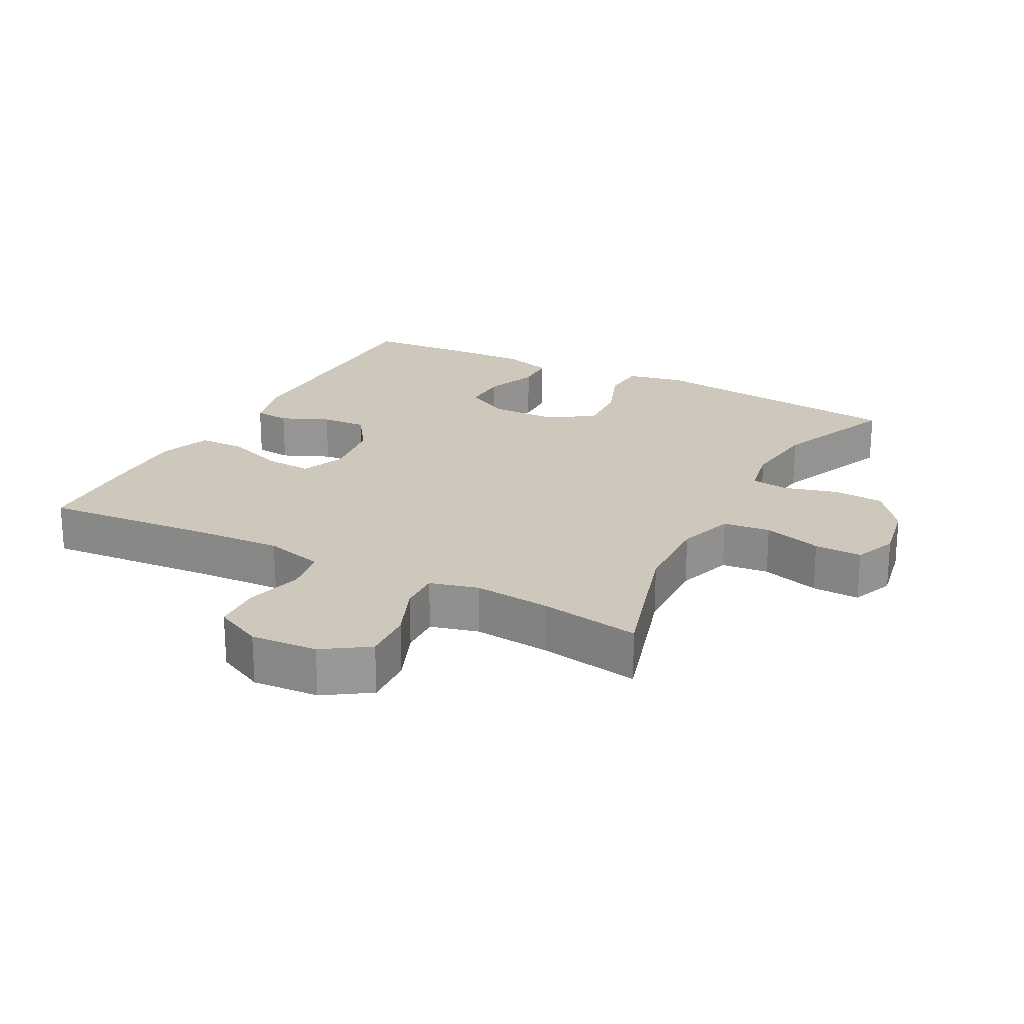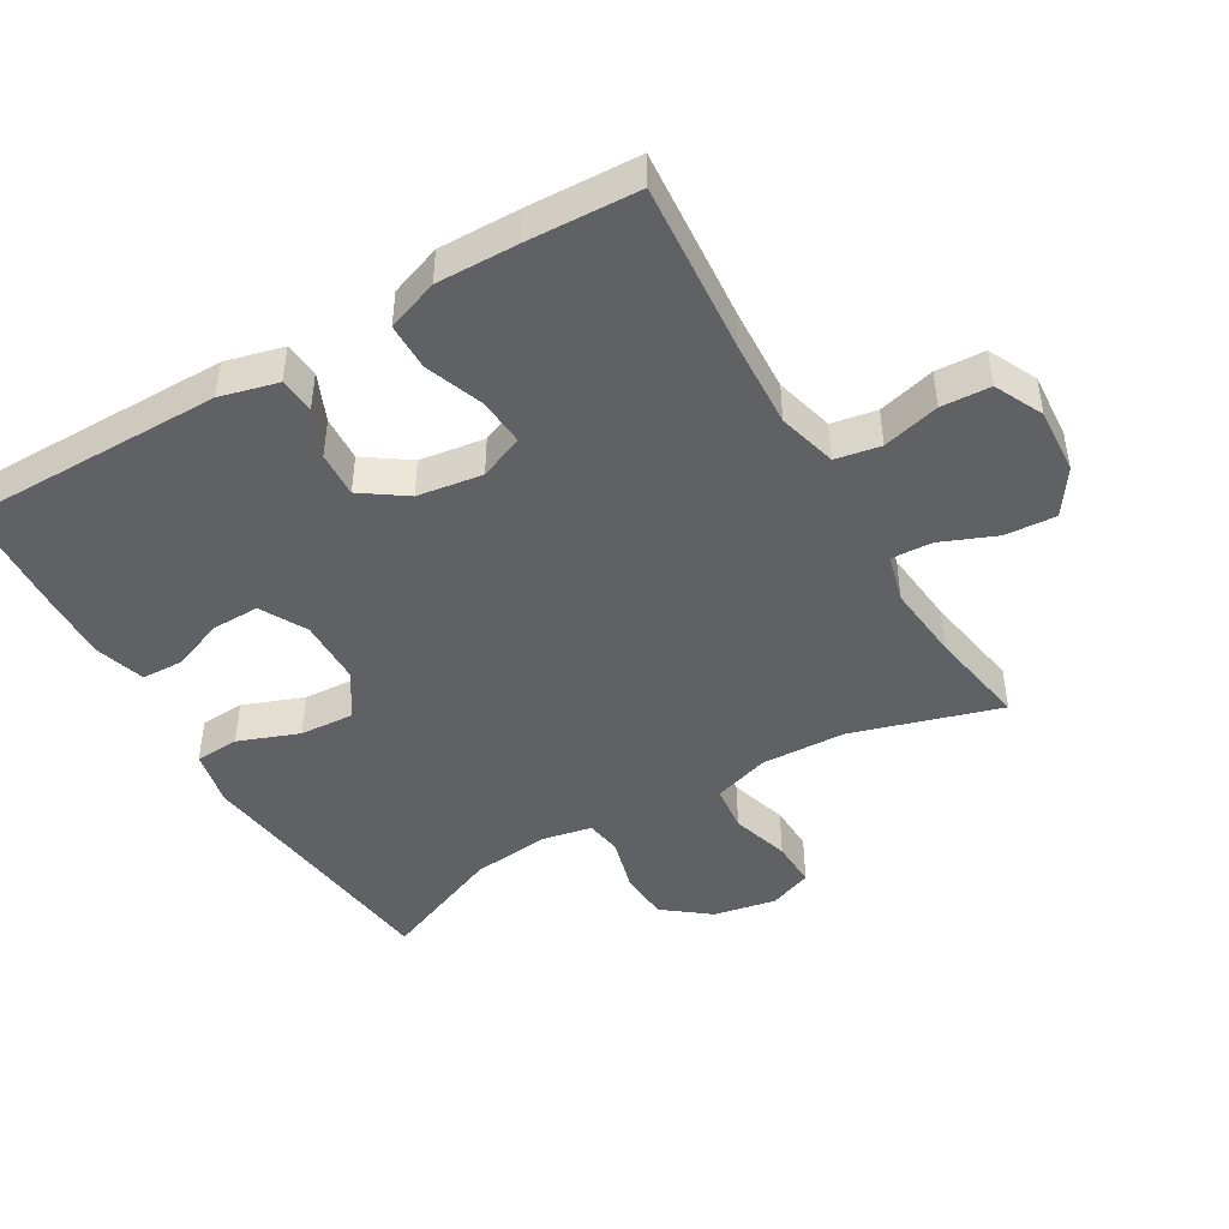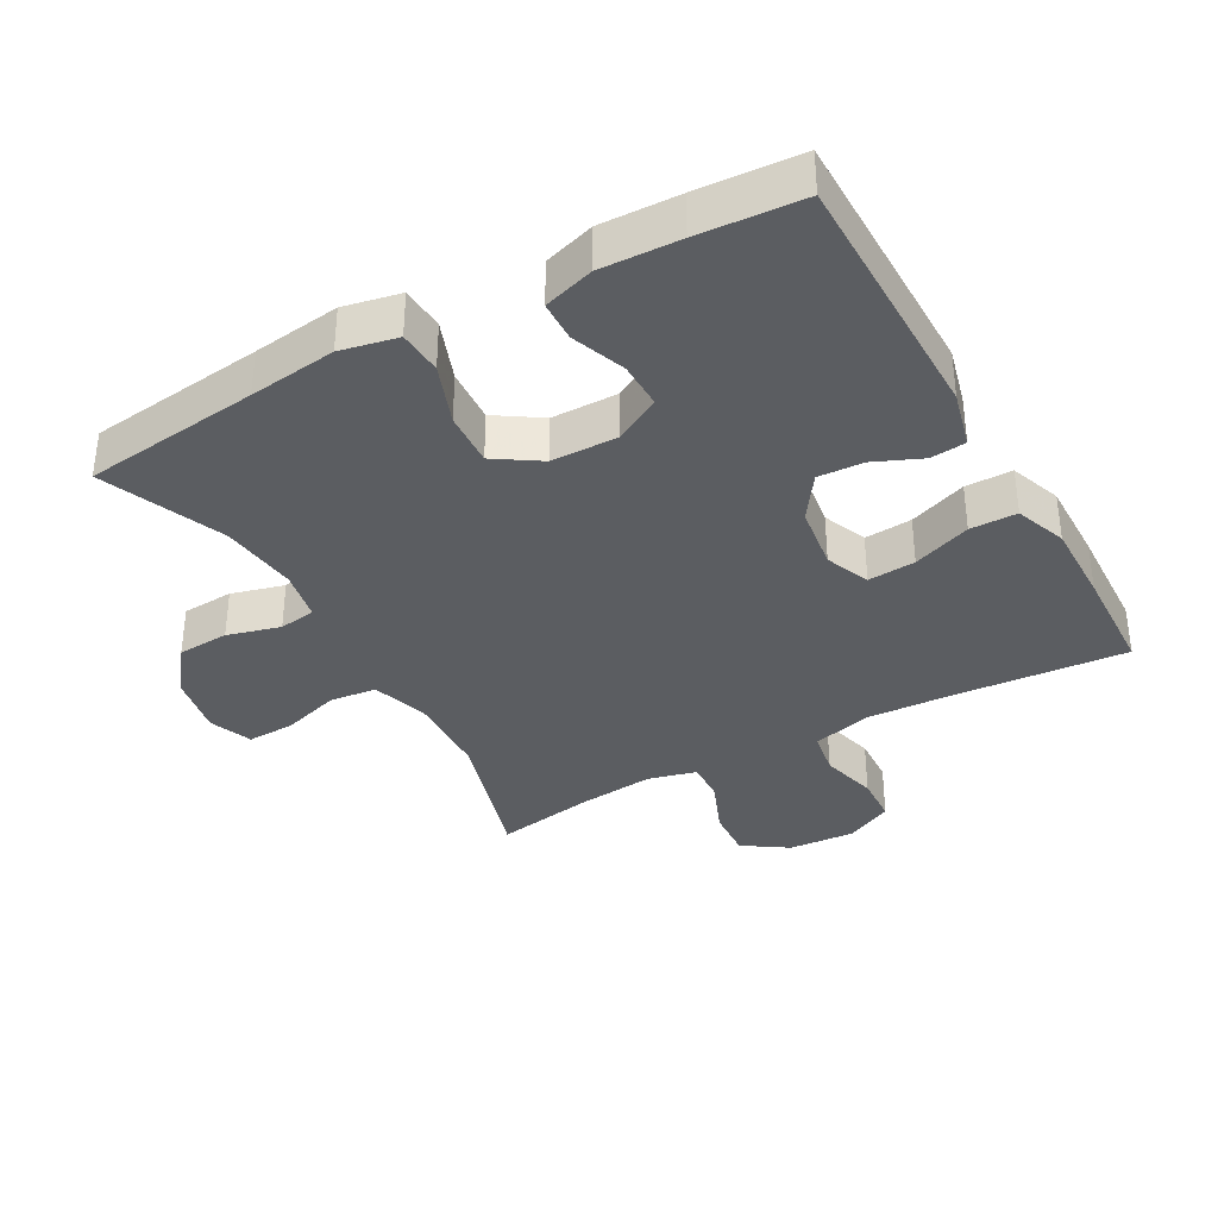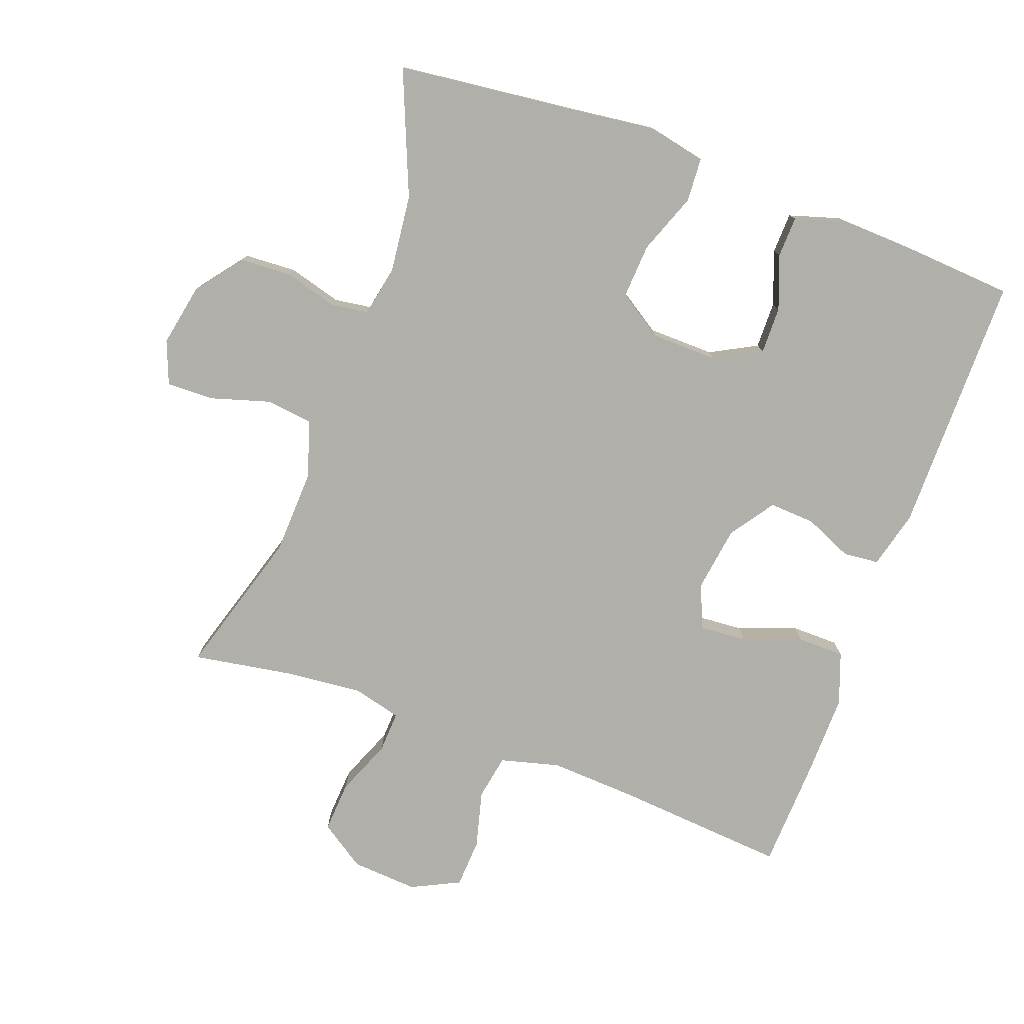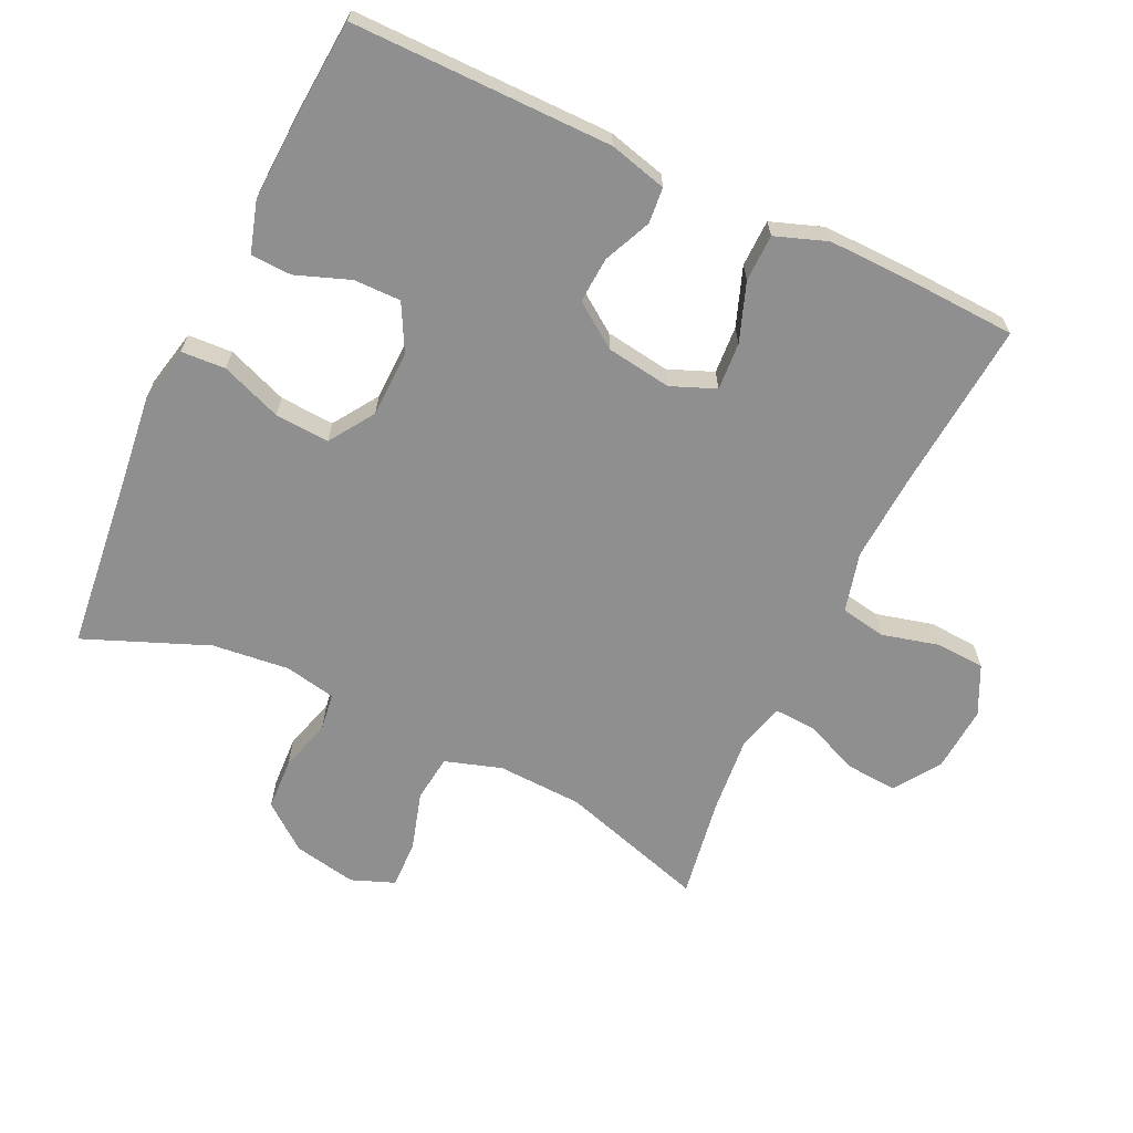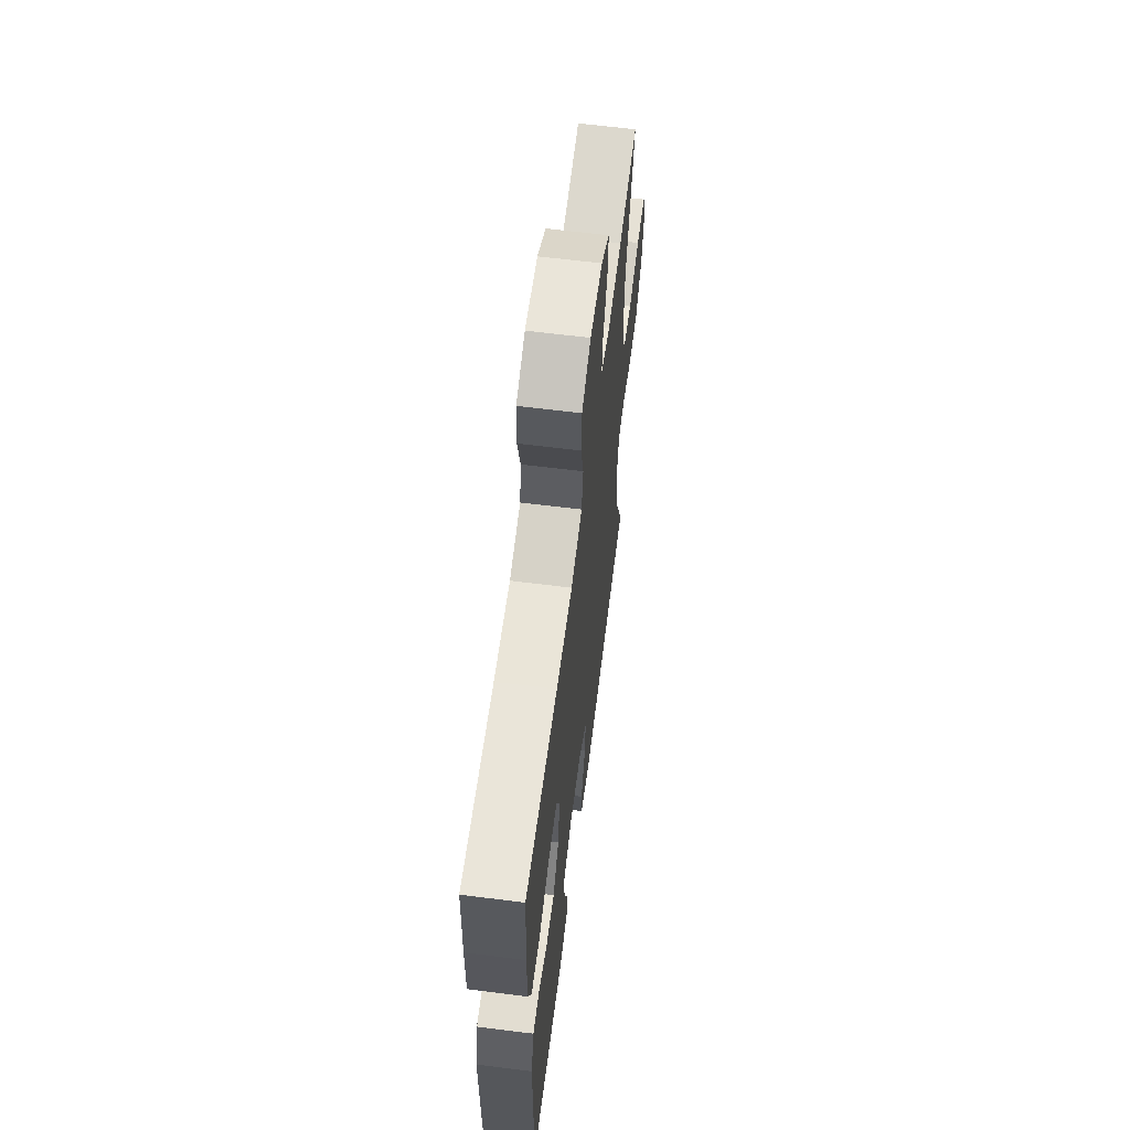
<metadata>
{"format":"obj","ext":"obj","renderer":"f3d","projection":"perspective","resolution":1024,"background":"white","views":[{"elev":21.9,"azim":27.9,"up":"+Y"},{"elev":-45.6,"azim":-59.6,"up":"+Y"},{"elev":-35.8,"azim":-150.7,"up":"+Y"},{"elev":-78.0,"azim":159.9,"up":"+Y"},{"elev":-65.4,"azim":-115.5,"up":"+Y"},{"elev":62.9,"azim":-82.7,"up":"+Z"}]}
</metadata>
<code>
v -0.5 0.07 -0.5
v -0.5 0.07 -0.113
v -0.478 0.07 -0.027
v -0.425 0.07 -0.022
v -0.354 0.07 -0.053
v -0.286 0.07 -0.057
v -0.24 0.07 0.009
v -0.226 0.07 0.106
v -0.253 0.07 0.172
v -0.324 0.07 0.167
v -0.411 0.07 0.135
v -0.481 0.07 0.136
v -0.509 0.07 0.213
v -0.507 0.07 0.335
v -0.5 0.07 0.5
v -0.243 0.07 0.479
v -0.114 0.07 0.472
v -0.026 0.07 0.495
v -0.014 0.07 0.562
v -0.036 0.07 0.647
v -0.032 0.07 0.72
v 0.04 0.07 0.755
v 0.139 0.07 0.748
v 0.206 0.07 0.703
v 0.201 0.07 0.627
v 0.167 0.07 0.544
v 0.164 0.07 0.483
v 0.236 0.07 0.464
v 0.35 0.07 0.475
v 0.5 0.07 0.5
v 0.434 0.07 0.281
v 0.429 0.07 0.154
v 0.456 0.07 0.07
v 0.526 0.07 0.062
v 0.613 0.07 0.088
v 0.684 0.07 0.09
v 0.709 0.07 0.026
v 0.691 0.07 -0.068
v 0.638 0.07 -0.136
v 0.561 0.07 -0.14
v 0.482 0.07 -0.118
v 0.427 0.07 -0.126
v 0.412 0.07 -0.202
v 0.425 0.07 -0.317
v 0.5 0.07 -0.5
v 0.236 0.07 -0.53
v 0.105 0.07 -0.546
v 0.02 0.07 -0.528
v 0.016 0.07 -0.462
v 0.05 0.07 -0.372
v 0.055 0.07 -0.291
v -0.012 0.07 -0.247
v -0.111 0.07 -0.245
v -0.18 0.07 -0.282
v -0.179 0.07 -0.352
v -0.149 0.07 -0.432
v -0.151 0.07 -0.493
v -0.227 0.07 -0.516
v -0.345 0.07 -0.511
v -0.5 0 -0.5
v -0.5 0 -0.113
v -0.478 0 -0.027
v -0.425 0 -0.022
v -0.354 0 -0.053
v -0.286 0 -0.057
v -0.24 0 0.009
v -0.226 0 0.106
v -0.253 0 0.172
v -0.324 0 0.167
v -0.411 0 0.135
v -0.481 0 0.136
v -0.509 0 0.213
v -0.507 0 0.335
v -0.5 0 0.5
v -0.243 0 0.479
v -0.114 0 0.472
v -0.026 0 0.495
v -0.014 0 0.562
v -0.036 0 0.647
v -0.032 0 0.72
v 0.04 0 0.755
v 0.139 0 0.748
v 0.206 0 0.703
v 0.201 0 0.627
v 0.167 0 0.544
v 0.164 0 0.483
v 0.236 0 0.464
v 0.35 0 0.475
v 0.5 0 0.5
v 0.434 0 0.281
v 0.429 0 0.154
v 0.456 0 0.07
v 0.526 0 0.062
v 0.613 0 0.088
v 0.684 0 0.09
v 0.709 0 0.026
v 0.691 0 -0.068
v 0.638 0 -0.136
v 0.561 0 -0.14
v 0.482 0 -0.118
v 0.427 0 -0.126
v 0.412 0 -0.202
v 0.425 0 -0.317
v 0.5 0 -0.5
v 0.236 0 -0.53
v 0.105 0 -0.546
v 0.02 0 -0.528
v 0.016 0 -0.462
v 0.05 0 -0.372
v 0.055 0 -0.291
v -0.012 0 -0.247
v -0.111 0 -0.245
v -0.18 0 -0.282
v -0.179 0 -0.352
v -0.149 0 -0.432
v -0.151 0 -0.493
v -0.227 0 -0.516
v -0.345 0 -0.511
f 55 56 57 58
f 54 55 58 59
f 47 48 49 50
f 46 47 50 51
f 44 45 46 51
f 43 44 51 52
f 38 39 40 41
f 38 41 42
f 37 38 42
f 34 35 36 37
f 33 34 37 42
f 32 33 42 43
f 29 30 31
f 28 29 31 32
f 27 28 32 43
f 23 24 25 26
f 23 26 27
f 22 23 27
f 19 20 21 22
f 18 19 22 27
f 17 18 27 43
f 13 14 15 16
f 10 11 12 13
f 9 10 13 16
f 8 9 16 17
f 2 3 4 5
f 2 5 6
f 54 59 1 2
f 53 54 2 6
f 52 53 6 7
f 17 43 52
f 7 8 17 52
f 117 116 115 114
f 118 117 114 113
f 109 108 107 106
f 110 109 106 105
f 110 105 104 103
f 111 110 103 102
f 100 99 98 97
f 101 100 97
f 101 97 96
f 96 95 94 93
f 101 96 93 92
f 102 101 92 91
f 90 89 88
f 91 90 88 87
f 102 91 87 86
f 85 84 83 82
f 86 85 82
f 86 82 81
f 81 80 79 78
f 86 81 78 77
f 102 86 77 76
f 75 74 73 72
f 72 71 70 69
f 75 72 69 68
f 76 75 68 67
f 64 63 62 61
f 65 64 61
f 61 60 118 113
f 65 61 113 112
f 66 65 112 111
f 111 102 76
f 111 76 67 66
f 1 60 61 2
f 2 61 62 3
f 3 62 63 4
f 4 63 64 5
f 5 64 65 6
f 6 65 66 7
f 7 66 67 8
f 8 67 68 9
f 9 68 69 10
f 10 69 70 11
f 11 70 71 12
f 12 71 72 13
f 13 72 73 14
f 14 73 74 15
f 15 74 75 16
f 16 75 76 17
f 17 76 77 18
f 18 77 78 19
f 19 78 79 20
f 20 79 80 21
f 21 80 81 22
f 22 81 82 23
f 23 82 83 24
f 24 83 84 25
f 25 84 85 26
f 26 85 86 27
f 27 86 87 28
f 28 87 88 29
f 29 88 89 30
f 30 89 90 31
f 31 90 91 32
f 32 91 92 33
f 33 92 93 34
f 34 93 94 35
f 35 94 95 36
f 36 95 96 37
f 37 96 97 38
f 38 97 98 39
f 39 98 99 40
f 40 99 100 41
f 41 100 101 42
f 42 101 102 43
f 43 102 103 44
f 44 103 104 45
f 45 104 105 46
f 46 105 106 47
f 47 106 107 48
f 48 107 108 49
f 49 108 109 50
f 50 109 110 51
f 51 110 111 52
f 52 111 112 53
f 53 112 113 54
f 54 113 114 55
f 55 114 115 56
f 56 115 116 57
f 57 116 117 58
f 58 117 118 59
f 59 118 60 1

</code>
